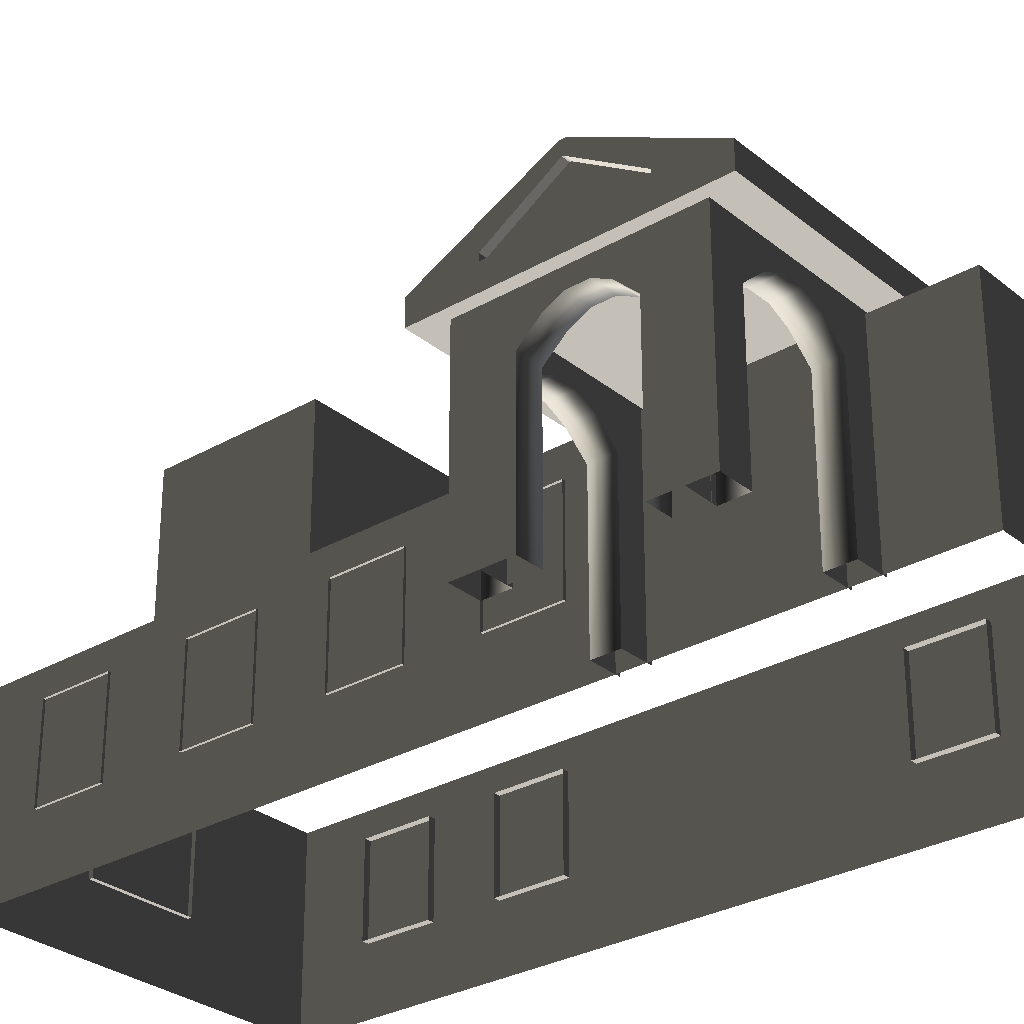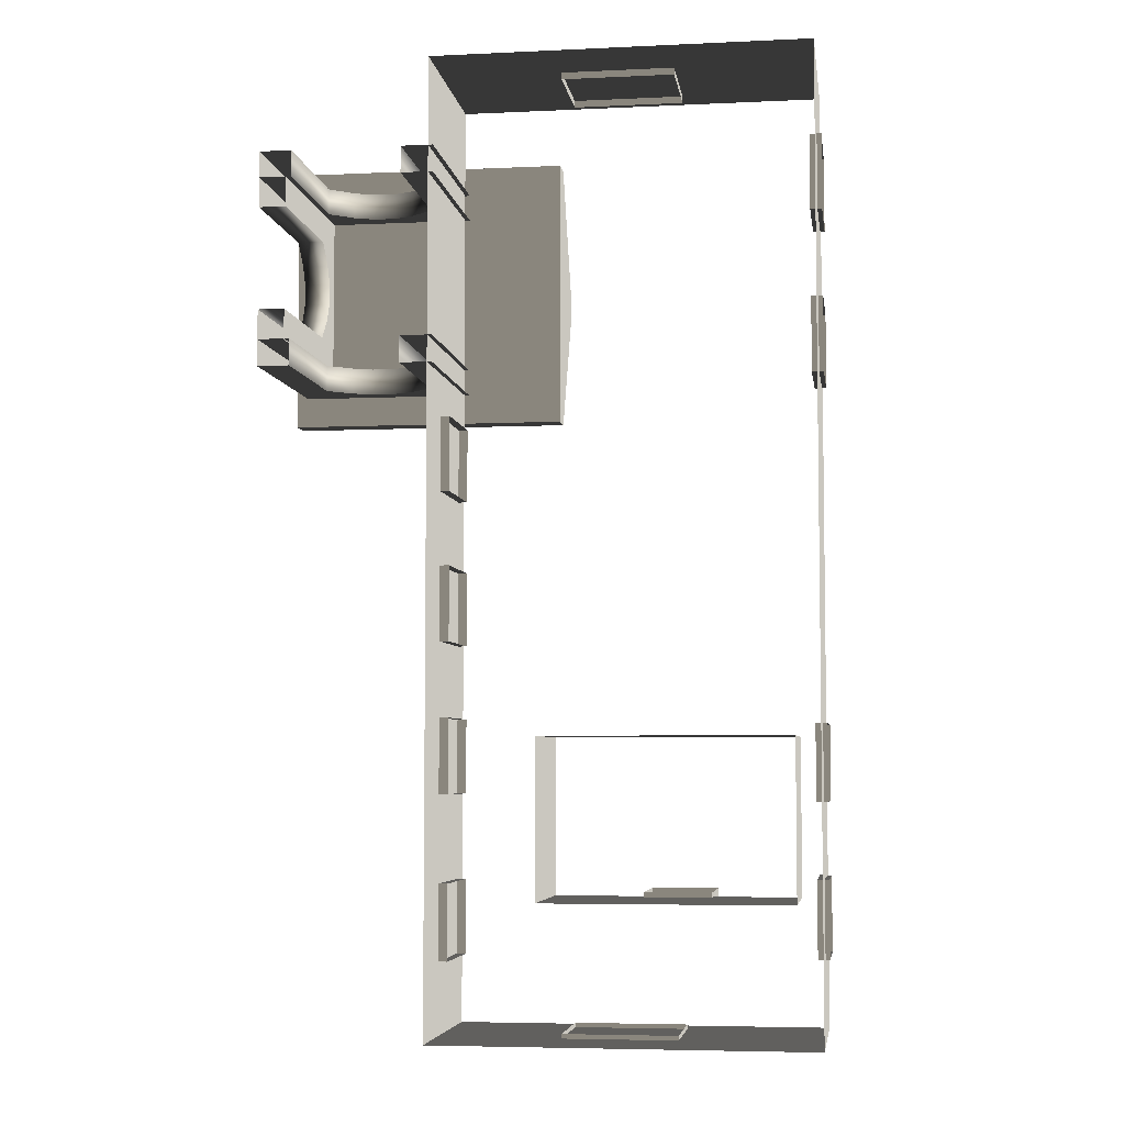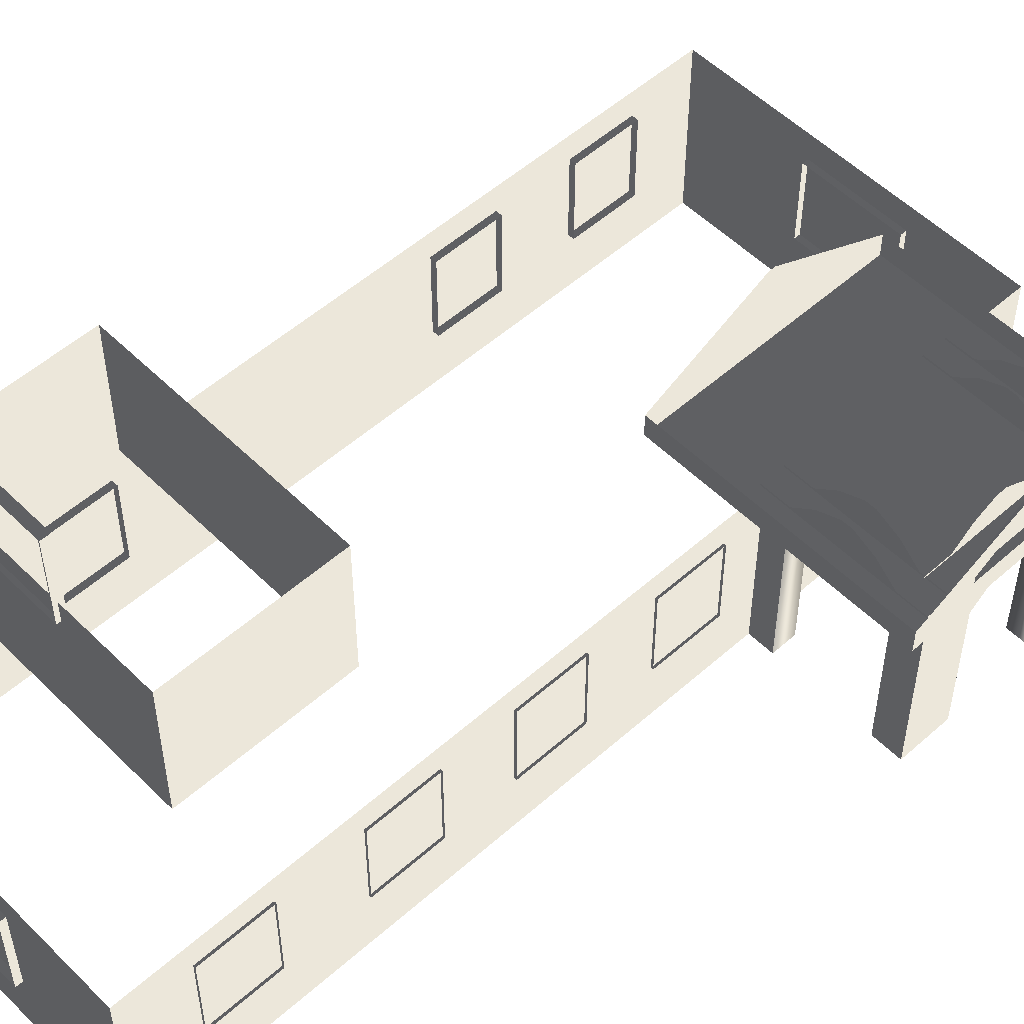
<metadata>
{"format":"obj","ext":"obj","renderer":"f3d","projection":"perspective","resolution":1024,"background":"white","views":[{"elev":-29.6,"azim":130.4,"up":"+Z"},{"elev":-5.3,"azim":-171.8,"up":"+Y"},{"elev":53.1,"azim":46.5,"up":"+Z"}]}
</metadata>
<code>
v -4.784 -5.473 3.132
v -3.618 -5.473 3.132
v -4.784 -5.627 3.132
v -3.618 -5.627 3.132
v -3.618 -5.473 3.132
v -3.618 -5.473 4.613
v -3.618 -5.627 3.132
v -3.618 -5.627 4.613
v -4.784 -5.473 4.613
v -4.784 -5.473 3.132
v -4.784 -5.627 4.613
v -4.784 -5.627 3.132
v -3.618 -5.473 4.613
v -4.784 -5.473 4.613
v -3.618 -5.627 4.613
v -4.784 -5.627 4.613
v -6.289 -5.56 3.482
v -6.289 -5.56 1.192
v -2.053 -5.56 3.482
v -2.053 -5.56 1.192
v -2.053 -2.847 3.482
v -2.053 -2.847 1.192
v -6.289 -2.847 3.482
v -6.289 -2.847 1.192
v -2.053 -5.56 3.482
v -2.053 -5.56 1.192
v -2.053 -2.847 3.482
v -2.053 -2.847 1.192
v -6.289 -2.847 3.482
v -6.289 -2.847 1.192
v -6.289 -5.56 3.482
v -6.289 -5.56 1.192
v -4.629 7.266 -0.001043
v -4.046 7.266 -0.001043
v -4.629 7.447 -0.001043
v -4.046 7.447 -0.001043
v -4.046 7.266 -1.482
v -4.629 7.266 -1.482
v -4.046 7.447 -1.482
v -4.629 7.447 -1.482
v -4.629 7.266 -1.482
v -4.629 7.266 -0.001043
v -4.629 7.447 -1.482
v -4.629 7.447 -0.001043
v -2.88 7.266 -1.482
v -3.463 7.266 -1.482
v -2.88 7.447 -1.482
v -3.463 7.447 -1.482
v -4.046 7.266 -1.482
v -4.046 7.447 -1.482
v -2.88 7.266 -0.001043
v -2.88 7.266 -1.482
v -2.88 7.447 -0.001043
v -2.88 7.447 -1.482
v -4.046 7.266 -0.001043
v -3.463 7.266 -0.001043
v -4.046 7.447 -0.001043
v -3.463 7.447 -0.001043
v -2.88 7.266 -0.001043
v -2.88 7.447 -0.001043
v -2.88 -7.319 -0.001043
v -3.463 -7.319 -0.001043
v -2.88 -7.499 -0.001043
v -3.463 -7.499 -0.001043
v -3.463 -7.319 -1.482
v -2.88 -7.319 -1.482
v -3.463 -7.499 -1.482
v -2.88 -7.499 -1.482
v -2.88 -7.319 -1.482
v -2.88 -7.319 -0.001043
v -2.88 -7.499 -1.482
v -2.88 -7.499 -0.001043
v -4.629 -7.319 -1.482
v -4.046 -7.319 -1.482
v -4.629 -7.499 -1.482
v -4.046 -7.499 -1.482
v -3.463 -7.319 -1.482
v -3.463 -7.499 -1.482
v -4.629 -7.319 -0.001043
v -4.629 -7.319 -1.482
v -4.629 -7.499 -0.001043
v -4.629 -7.499 -1.482
v -3.463 -7.319 -0.001043
v -4.046 -7.319 -0.001043
v -3.463 -7.499 -0.001043
v -4.046 -7.499 -0.001043
v -4.629 -7.319 -0.001043
v -4.629 -7.499 -0.001043
v -6.69 -5.014 -1.482
v -6.69 -6.181 -1.482
v -6.871 -5.014 -1.482
v -6.871 -6.181 -1.482
v -6.69 -6.181 -1.482
v -6.69 -6.181 -0.001043
v -6.871 -6.181 -1.482
v -6.871 -6.181 -0.001043
v -6.69 -5.014 -0.001043
v -6.69 -5.014 -1.482
v -6.871 -5.014 -0.001043
v -6.871 -5.014 -1.482
v -6.69 -6.181 -0.001043
v -6.69 -5.014 -0.001043
v -6.871 -6.181 -0.001043
v -6.871 -5.014 -0.001043
v -6.69 -2.706 -1.482
v -6.69 -3.872 -1.482
v -6.871 -2.706 -1.482
v -6.871 -3.872 -1.482
v -6.69 -3.872 -1.482
v -6.69 -3.872 -0.001043
v -6.871 -3.872 -1.482
v -6.871 -3.872 -0.001043
v -6.69 -2.706 -0.001043
v -6.69 -2.706 -1.482
v -6.871 -2.706 -0.001043
v -6.871 -2.706 -1.482
v -6.69 -3.872 -0.001043
v -6.69 -2.706 -0.001043
v -6.871 -3.872 -0.001043
v -6.871 -2.706 -0.001043
v -6.69 3.741 -1.482
v -6.69 2.575 -1.482
v -6.871 3.741 -1.482
v -6.871 2.575 -1.482
v -6.69 2.575 -1.482
v -6.69 2.575 -0.001043
v -6.871 2.575 -1.482
v -6.871 2.575 -0.001043
v -6.69 3.741 -0.001043
v -6.69 3.741 -1.482
v -6.871 3.741 -0.001043
v -6.871 3.741 -1.482
v -6.69 2.575 -0.001043
v -6.69 3.741 -0.001043
v -6.871 2.575 -0.001043
v -6.871 3.741 -0.001043
v -6.69 6.246 -1.482
v -6.69 5.079 -1.482
v -6.871 6.246 -1.482
v -6.871 5.079 -1.482
v -6.69 5.079 -1.482
v -6.69 5.079 -0.001043
v -6.871 5.079 -1.482
v -6.871 5.079 -0.001043
v -6.69 6.246 -0.001043
v -6.69 6.246 -1.482
v -6.871 6.246 -0.001043
v -6.871 6.246 -1.482
v -6.69 5.079 -0.001043
v -6.69 6.246 -0.001043
v -6.871 5.079 -0.001043
v -6.871 6.246 -0.001043
v -1.138 0.8632 -1.482
v -1.138 2.029 -1.482
v -0.957 0.8632 -1.482
v -0.957 2.029 -1.482
v -1.138 2.029 -1.482
v -1.138 2.029 -0.001043
v -0.957 2.029 -1.482
v -0.957 2.029 -0.001043
v -1.138 0.8632 -0.001043
v -1.138 0.8632 -1.482
v -0.957 0.8632 -0.001043
v -0.957 0.8632 -1.482
v -1.138 2.029 -0.001043
v -1.138 0.8632 -0.001043
v -0.957 2.029 -0.001043
v -0.957 0.8632 -0.001043
v -1.138 -1.445 -1.482
v -1.138 -0.2791 -1.482
v -0.957 -1.445 -1.482
v -0.957 -0.2791 -1.482
v -1.138 -0.2791 -1.482
v -1.138 -0.2791 -0.001043
v -0.957 -0.2791 -1.482
v -0.957 -0.2791 -0.001043
v -1.138 -1.445 -0.001043
v -1.138 -1.445 -1.482
v -0.957 -1.445 -0.001043
v -0.957 -1.445 -1.482
v -1.138 -0.2791 -0.001043
v -1.138 -1.445 -0.001043
v -0.957 -0.2791 -0.001043
v -0.957 -1.445 -0.001043
v -1.138 -3.774 -1.482
v -1.138 -2.608 -1.482
v -0.957 -3.774 -1.482
v -0.957 -2.608 -1.482
v -1.138 -2.608 -1.482
v -1.138 -2.608 -0.001043
v -0.957 -2.608 -1.482
v -0.957 -2.608 -0.001043
v -1.138 -3.774 -0.001043
v -1.138 -3.774 -1.482
v -0.957 -3.774 -0.001043
v -0.957 -3.774 -1.482
v -1.138 -2.608 -0.001043
v -1.138 -3.774 -0.001043
v -0.957 -2.608 -0.001043
v -0.957 -3.774 -0.001043
v -1.138 -6.279 -1.482
v -1.138 -5.113 -1.482
v -0.957 -6.279 -1.482
v -0.957 -5.113 -1.482
v -1.138 -5.113 -1.482
v -1.138 -5.113 -0.001043
v -0.957 -5.113 -1.482
v -0.957 -5.113 -0.001043
v -1.138 -6.279 -0.001043
v -1.138 -6.279 -1.482
v -0.957 -6.279 -0.001043
v -0.957 -6.279 -1.482
v -1.138 -5.113 -0.001043
v -1.138 -6.279 -0.001043
v -0.957 -5.113 -0.001043
v -0.957 -6.279 -0.001043
v 1.809 3.223 0.9851
v 1.684 3.223 0.9851
v 1.809 4.325 1.668
v 1.684 4.325 1.668
v 1.809 5.448 0.8778
v 1.684 5.448 0.8778
v 1.809 3.223 0.8778
v 1.684 3.223 0.8778
v 1.809 3.223 0.8778
v 1.684 3.223 0.8778
v 1.809 3.223 0.9851
v 1.684 3.223 0.9851
v 1.809 4.346 1.668
v 1.684 4.346 1.668
v 1.809 5.448 0.9851
v 1.684 5.448 0.9851
v 1.809 5.448 0.9851
v 1.684 5.448 0.9851
v 1.809 5.448 0.8778
v 1.684 5.448 0.8778
v 1.684 5.448 0.8778
v 1.684 5.448 0.9851
v 1.684 4.346 1.668
v 1.684 4.325 1.668
v 1.684 3.223 0.9851
v 1.684 3.223 0.8778
v 1.809 4.346 1.668
v 1.809 4.387 1.88
v 1.809 4.325 1.668
v 1.809 4.284 1.88
v 1.809 3.223 0.9851
v 1.809 2.217 0.8764
v 1.809 6.454 0.8764
v 1.809 4.387 1.88
v 1.809 4.346 1.668
v 1.809 5.448 0.9851
v 1.809 3.223 0.8778
v 1.809 2.217 0.494
v 1.809 6.454 0.494
v 1.809 5.448 0.8778
v 1.809 4.325 1.668
v 1.684 4.325 1.668
v 1.809 4.346 1.668
v 1.684 4.346 1.668
v 1.211 5.135 -2.561
v 1.623 5.135 -2.561
v 1.623 5.135 -0.2453
v 1.211 5.135 -0.2453
v 1.623 4.804 0.06506
v 1.211 4.804 0.06506
v 1.623 4.526 0.2045
v 1.211 4.526 0.2045
v 1.623 4.195 0.2045
v 1.211 4.195 0.2045
v 1.623 3.904 0.06525
v 1.211 3.904 0.06525
v 1.623 3.557 -0.2453
v 1.211 3.557 -0.2453
v 1.211 3.557 -2.561
v 1.623 3.557 -2.561
v 1.211 3.081 -2.561
v 1.211 3.081 -0.2453
v 1.211 3.557 -2.561
v 1.211 3.557 -0.2453
v 1.211 3.081 0.5266
v 1.211 3.557 0.5266
v 1.211 3.904 0.8372
v 1.211 3.904 0.06525
v 1.211 4.274 1.023
v 1.211 4.195 0.2045
v 1.211 4.447 1.023
v 1.211 4.526 0.2045
v 1.211 4.804 0.837
v 1.211 4.804 0.06506
v 1.211 5.135 -0.2453
v 1.211 5.135 0.5266
v 1.211 5.135 -2.561
v 1.211 5.6 -2.561
v 1.211 5.6 -0.2453
v 1.211 5.6 0.5266
v 1.127 6.003 -2.561
v 1.127 5.591 -2.561
v 1.127 5.591 -0.2429
v 1.127 6.003 -0.2429
v 0.7698 6.003 0.06745
v 0.7698 5.591 0.06745
v 0.471 5.591 0.2069
v 0.471 6.003 0.2069
v 0.1138 5.591 0.2069
v 0.1138 6.003 0.2069
v -0.1992 5.591 0.06764
v -0.1992 6.003 0.06764
v -0.5733 5.591 -0.2429
v -0.5733 6.003 -0.2429
v -0.5734 6.003 -2.561
v -0.5734 5.591 -2.561
v 1.127 3.096 -2.561
v 1.127 2.684 -2.561
v 1.127 2.684 -0.2453
v 1.127 3.096 -0.2453
v 0.7698 2.684 0.06506
v 0.7698 3.096 0.06506
v 0.471 2.684 0.2045
v 0.471 3.096 0.2045
v 0.1138 2.684 0.2045
v 0.1138 3.096 0.2045
v -0.1992 2.684 0.06525
v -0.1992 3.096 0.06525
v -0.5733 2.684 -0.2453
v -0.5733 3.096 -0.2453
v -0.5734 3.096 -2.561
v -0.5734 2.684 -2.561
v -1.07 6.003 -2.561
v -1.07 6.003 -0.2429
v -0.5734 6.003 -2.561
v -0.5733 6.003 -0.2429
v -1.07 6.003 0.5298
v -0.5733 6.003 0.5298
v -0.1992 6.003 0.8403
v -0.1992 6.003 0.06764
v 0.1992 6.003 1.027
v 0.1138 6.003 0.2069
v 0.3857 6.003 1.027
v 0.471 6.003 0.2069
v 0.7698 6.003 0.8402
v 0.7698 6.003 0.06745
v 1.127 6.003 -0.2429
v 1.127 6.003 0.5298
v 1.127 6.003 -2.561
v 1.623 6.003 -2.561
v 1.623 6.003 -0.2429
v 1.623 6.003 0.5298
v -1.07 5.591 -0.2429
v -1.07 5.591 -2.561
v -0.5734 5.591 -2.561
v -0.5733 5.591 -0.2429
v -1.07 5.591 0.5298
v -0.5733 5.591 0.5298
v -0.1992 5.591 0.06764
v -0.1992 5.591 0.8403
v 0.1138 5.591 0.2069
v 0.1992 5.591 1.027
v 0.471 5.591 0.2069
v 0.3857 5.591 1.027
v 0.7698 5.591 0.06745
v 0.7698 5.591 0.8402
v 1.127 5.591 -0.2429
v 1.127 5.591 0.5298
v 1.127 5.591 -2.561
v 1.623 5.6 -2.561
v 1.623 5.6 -0.2453
v 1.623 5.6 0.5266
v 1.623 5.135 -0.2453
v 1.623 5.135 -2.561
v 1.623 5.6 -2.561
v 1.623 6.003 -2.561
v 1.623 6.003 -0.2429
v 1.623 5.6 -0.2453
v 1.623 6.003 0.5298
v 1.623 5.6 0.5266
v 1.623 5.135 0.5266
v 1.623 4.804 0.06506
v 1.623 4.804 0.837
v 1.623 4.447 1.023
v 1.623 4.526 0.2045
v 1.623 4.274 1.023
v 1.623 4.195 0.2045
v 1.623 3.904 0.8372
v 1.623 3.904 0.06525
v 1.623 3.557 0.5266
v 1.623 3.557 -0.2453
v 1.623 3.096 -0.2453
v 1.623 3.557 -2.561
v 1.623 3.096 -2.561
v 1.623 3.096 0.5266
v 1.623 2.684 -2.561
v 1.623 2.684 -0.2453
v 1.623 2.684 0.5266
v -1.07 3.096 -2.561
v -1.07 3.096 -0.2453
v -0.5734 3.096 -2.561
v -0.5733 3.096 -0.2453
v -1.07 3.096 0.5266
v -0.5733 3.096 0.5266
v -0.1992 3.096 0.8372
v -0.1992 3.096 0.06525
v 0.1992 3.096 1.023
v 0.1138 3.096 0.2045
v 0.3857 3.096 1.023
v 0.471 3.096 0.2045
v 0.7698 3.096 0.837
v 0.7698 3.096 0.06506
v 1.127 3.096 -0.2453
v 1.127 3.096 0.5266
v 1.127 3.096 -2.561
v 1.623 3.096 -2.561
v 1.623 3.096 -0.2453
v 1.623 3.096 0.5266
v -1.07 2.684 -0.2453
v -1.07 2.684 -2.561
v -0.5734 2.684 -2.561
v -0.5733 2.684 -0.2453
v -1.07 2.684 0.5266
v -0.5733 2.684 0.5266
v -0.1992 2.684 0.06525
v -0.1992 2.684 0.8372
v 0.1138 2.684 0.2045
v 0.1992 2.684 1.023
v 0.471 2.684 0.2045
v 0.3857 2.684 1.023
v 0.7698 2.684 0.06506
v 0.7698 2.684 0.837
v 1.127 2.684 0.5266
v 1.127 2.684 -0.2453
v 1.127 2.684 -2.561
v 1.623 2.684 -2.561
v 1.623 2.684 -0.2453
v 1.623 2.684 0.5266
v -2.567 2.217 0.494
v -2.567 6.454 0.494
v 1.809 2.217 0.494
v 1.809 6.454 0.494
v -2.567 2.217 0.8764
v -2.567 4.284 1.88
v -2.567 6.454 0.8764
v -2.567 4.387 1.88
v 1.809 2.217 0.494
v 1.809 2.217 0.8764
v -2.567 2.217 0.494
v -2.567 2.217 0.8764
v -2.567 6.454 0.494
v -2.567 6.454 0.8764
v 1.809 6.454 0.494
v 1.809 6.454 0.8764
v -2.567 2.217 0.494
v -2.567 2.217 0.8764
v -2.567 6.454 0.494
v -2.567 6.454 0.8764
v -6.802 -7.388 0.4622
v -6.802 -7.388 -2.561
v -0.9954 -7.388 0.4622
v -0.9954 -7.388 -2.561
v -0.9954 -7.388 0.4622
v -0.9954 -7.388 -2.561
v -0.9954 7.374 0.4622
v -0.9954 7.374 -2.561
v -0.9954 7.374 0.4622
v -0.9954 7.374 -2.561
v -6.802 7.374 0.4622
v -6.802 7.374 -2.561
v -6.802 7.374 0.4622
v -6.802 7.374 -2.561
v -6.802 -7.388 0.4622
v -6.802 -7.388 -2.561
g Building_small_t1.039_33564_327
f 1 3 2
f 2 3 4
f 5 7 6
f 6 7 8
f 9 11 10
f 10 11 12
f 13 15 14
f 14 15 16
f 17 19 18
f 18 19 20
f 21 23 22
f 22 23 24
f 25 27 26
f 26 27 28
f 29 31 30
f 30 31 32
f 33 35 34
f 34 35 36
f 37 39 38
f 38 39 40
f 41 43 42
f 42 43 44
f 45 47 46
f 46 47 48
f 46 48 49
f 49 48 50
f 51 53 52
f 52 53 54
f 55 57 56
f 56 57 58
f 56 58 59
f 59 58 60
f 61 63 62
f 62 63 64
f 65 67 66
f 66 67 68
f 69 71 70
f 70 71 72
f 73 75 74
f 74 75 76
f 74 76 77
f 77 76 78
f 79 81 80
f 80 81 82
f 83 85 84
f 84 85 86
f 84 86 87
f 87 86 88
f 89 91 90
f 90 91 92
f 93 95 94
f 94 95 96
f 97 99 98
f 98 99 100
f 101 103 102
f 102 103 104
f 105 107 106
f 106 107 108
f 109 111 110
f 110 111 112
f 113 115 114
f 114 115 116
f 117 119 118
f 118 119 120
f 121 123 122
f 122 123 124
f 125 127 126
f 126 127 128
f 129 131 130
f 130 131 132
f 133 135 134
f 134 135 136
f 137 139 138
f 138 139 140
f 141 143 142
f 142 143 144
f 145 147 146
f 146 147 148
f 149 151 150
f 150 151 152
f 153 155 154
f 154 155 156
f 157 159 158
f 158 159 160
f 161 163 162
f 162 163 164
f 165 167 166
f 166 167 168
f 169 171 170
f 170 171 172
f 173 175 174
f 174 175 176
f 177 179 178
f 178 179 180
f 181 183 182
f 182 183 184
f 185 187 186
f 186 187 188
f 189 191 190
f 190 191 192
f 193 195 194
f 194 195 196
f 197 199 198
f 198 199 200
f 201 203 202
f 202 203 204
f 205 207 206
f 206 207 208
f 209 211 210
f 210 211 212
f 213 215 214
f 214 215 216
f 217 219 218
f 218 219 220
f 221 223 222
f 222 223 224
f 225 227 226
f 226 227 228
f 229 231 230
f 230 231 232
f 233 235 234
f 234 235 236
f 237 239 238
f 237 240 239
f 237 241 240
f 241 237 242
f 243 245 244
f 244 245 246
f 245 247 246
f 246 247 248
f 249 251 250
f 252 251 249
f 247 253 248
f 248 253 254
f 255 252 249
f 256 252 255
f 253 256 254
f 254 256 255
f 257 259 258
f 258 259 260
f 261 263 262
f 264 263 261
f 264 265 263
f 266 265 264
f 266 267 265
f 268 267 266
f 268 269 267
f 270 269 268
f 270 271 269
f 272 271 270
f 272 273 271
f 274 273 272
f 275 276 274
f 274 276 273
f 277 279 278
f 278 279 280
f 278 280 281
f 281 280 282
f 282 280 283
f 283 280 284
f 283 284 285
f 285 284 286
f 285 286 287
f 287 286 288
f 287 288 289
f 289 288 290
f 290 291 289
f 289 291 292
f 293 294 291
f 291 294 295
f 291 295 292
f 292 295 296
f 297 299 298
f 300 299 297
f 301 299 300
f 302 299 301
f 301 303 302
f 304 303 301
f 304 305 303
f 306 305 304
f 306 307 305
f 308 307 306
f 308 309 307
f 310 309 308
f 311 312 310
f 310 312 309
f 313 315 314
f 316 315 313
f 316 317 315
f 318 317 316
f 318 319 317
f 320 319 318
f 320 321 319
f 322 321 320
f 322 323 321
f 324 323 322
f 324 325 323
f 326 325 324
f 327 328 326
f 326 328 325
f 329 331 330
f 330 331 332
f 330 332 333
f 333 332 334
f 334 332 335
f 335 332 336
f 335 336 337
f 337 336 338
f 337 338 339
f 339 338 340
f 339 340 341
f 341 340 342
f 342 343 341
f 341 343 344
f 345 346 343
f 343 346 347
f 343 347 344
f 344 347 348
f 349 351 350
f 352 351 349
f 353 352 349
f 354 352 353
f 352 354 355
f 355 354 356
f 355 356 357
f 357 356 358
f 357 358 359
f 359 358 360
f 359 360 361
f 361 360 362
f 362 363 361
f 364 363 362
f 363 366 365
f 367 366 363
f 368 367 364
f 364 367 363
f 369 371 370
f 372 371 373
f 374 371 369
f 373 371 374
f 373 374 375
f 375 374 376
f 376 374 377
f 377 374 369
f 369 378 377
f 377 378 379
f 378 380 379
f 381 380 378
f 381 382 380
f 383 382 381
f 383 384 382
f 385 384 383
f 385 386 384
f 387 386 385
f 387 389 388
f 388 389 390
f 386 387 391
f 391 387 388
f 390 392 388
f 388 392 393
f 388 393 391
f 391 393 394
f 395 397 396
f 396 397 398
f 396 398 399
f 399 398 400
f 400 398 401
f 401 398 402
f 401 402 403
f 403 402 404
f 403 404 405
f 405 404 406
f 405 406 407
f 407 406 408
f 408 409 407
f 407 409 410
f 411 412 409
f 409 412 413
f 409 413 410
f 410 413 414
f 415 417 416
f 418 417 415
f 419 418 415
f 420 418 419
f 418 420 421
f 421 420 422
f 421 422 423
f 423 422 424
f 423 424 425
f 425 424 426
f 425 426 427
f 427 426 428
f 429 427 428
f 430 427 429
f 430 432 431
f 433 432 430
f 434 433 429
f 429 433 430
f 435 437 436
f 436 437 438
f 439 441 440
f 440 441 442
f 443 445 444
f 444 445 446
f 447 449 448
f 448 449 450
f 451 453 452
f 452 453 454
f 455 457 456
f 456 457 458
f 459 461 460
f 460 461 462
f 463 465 464
f 464 465 466
f 467 469 468
f 468 469 470

</code>
